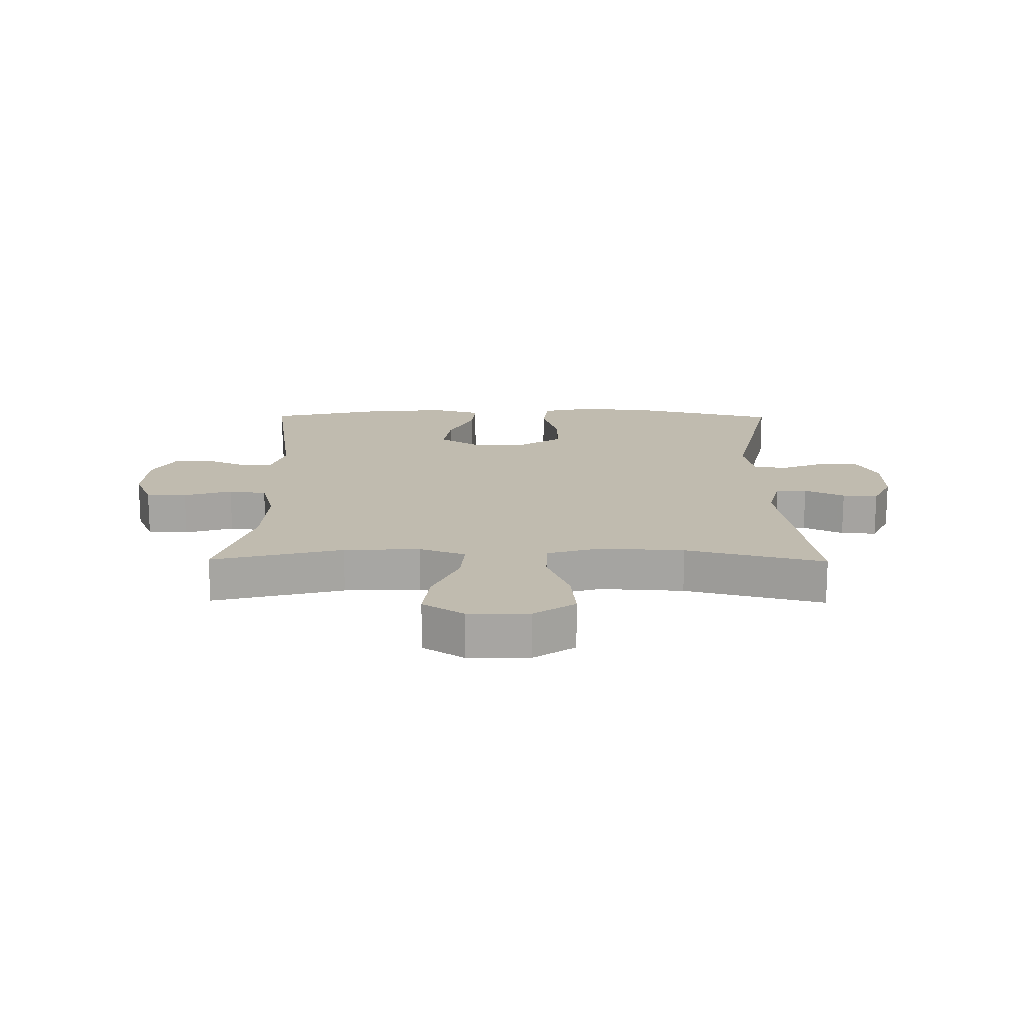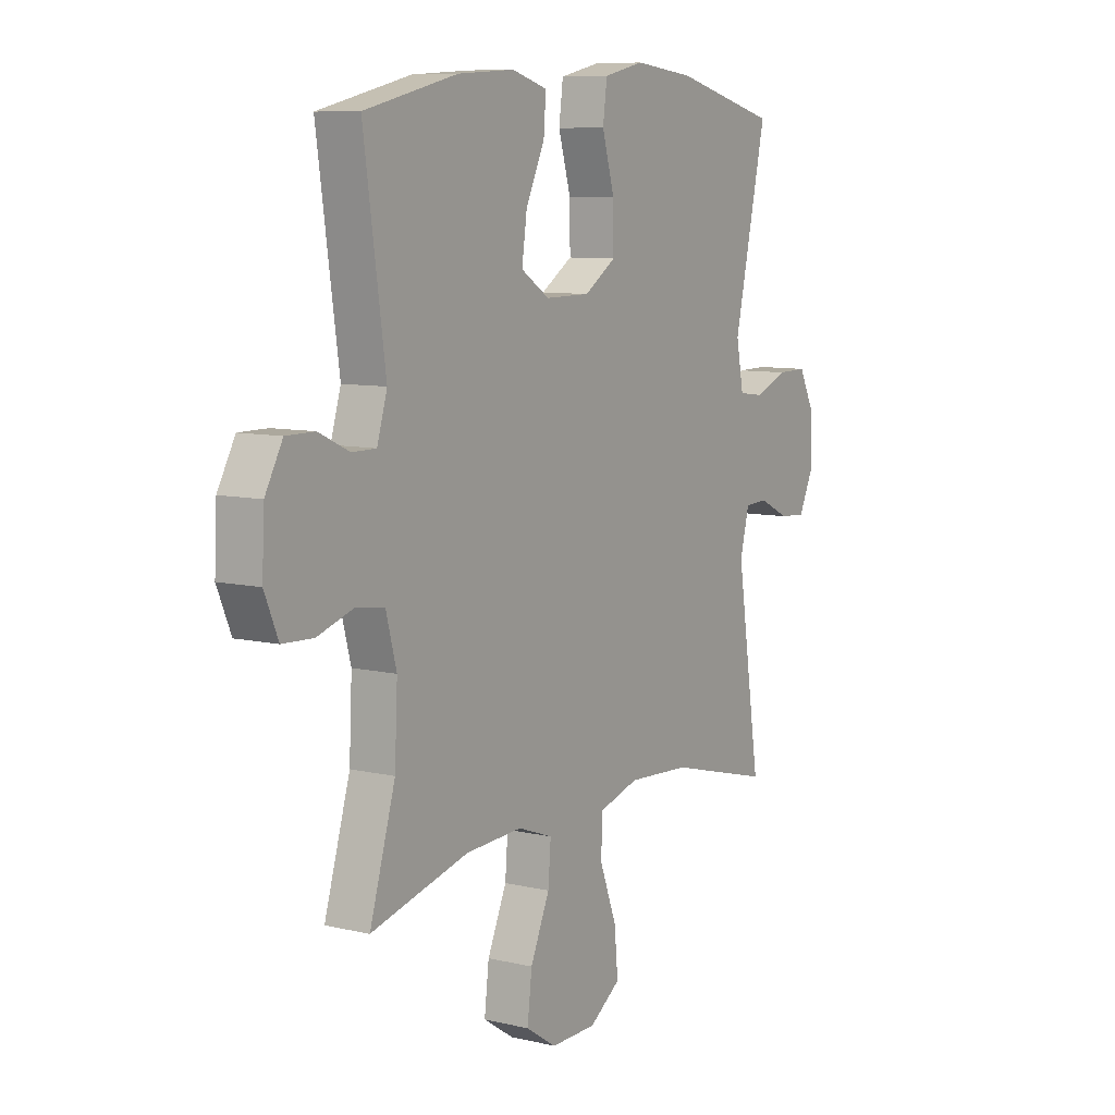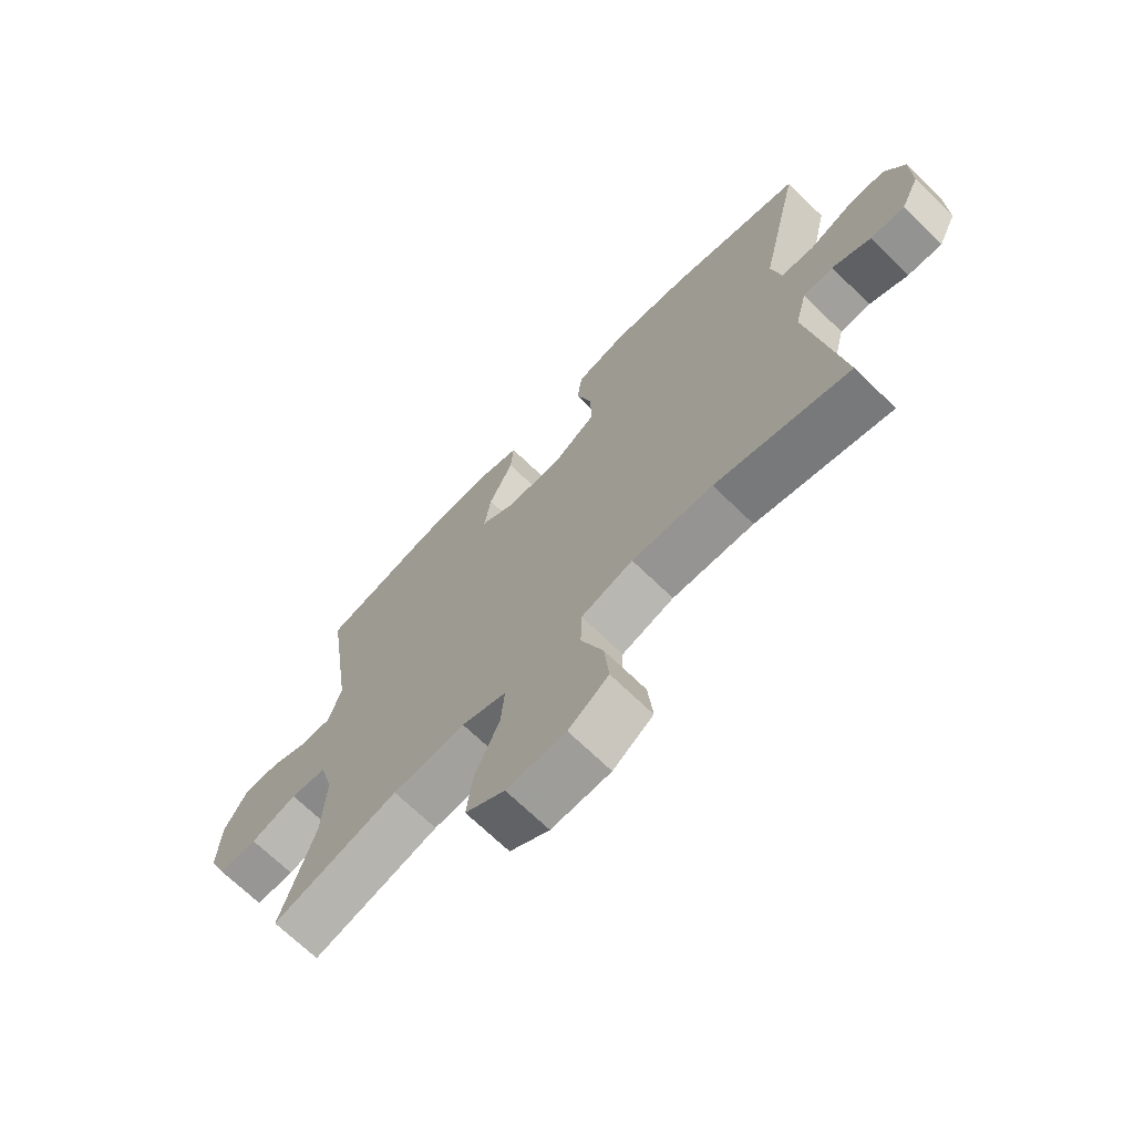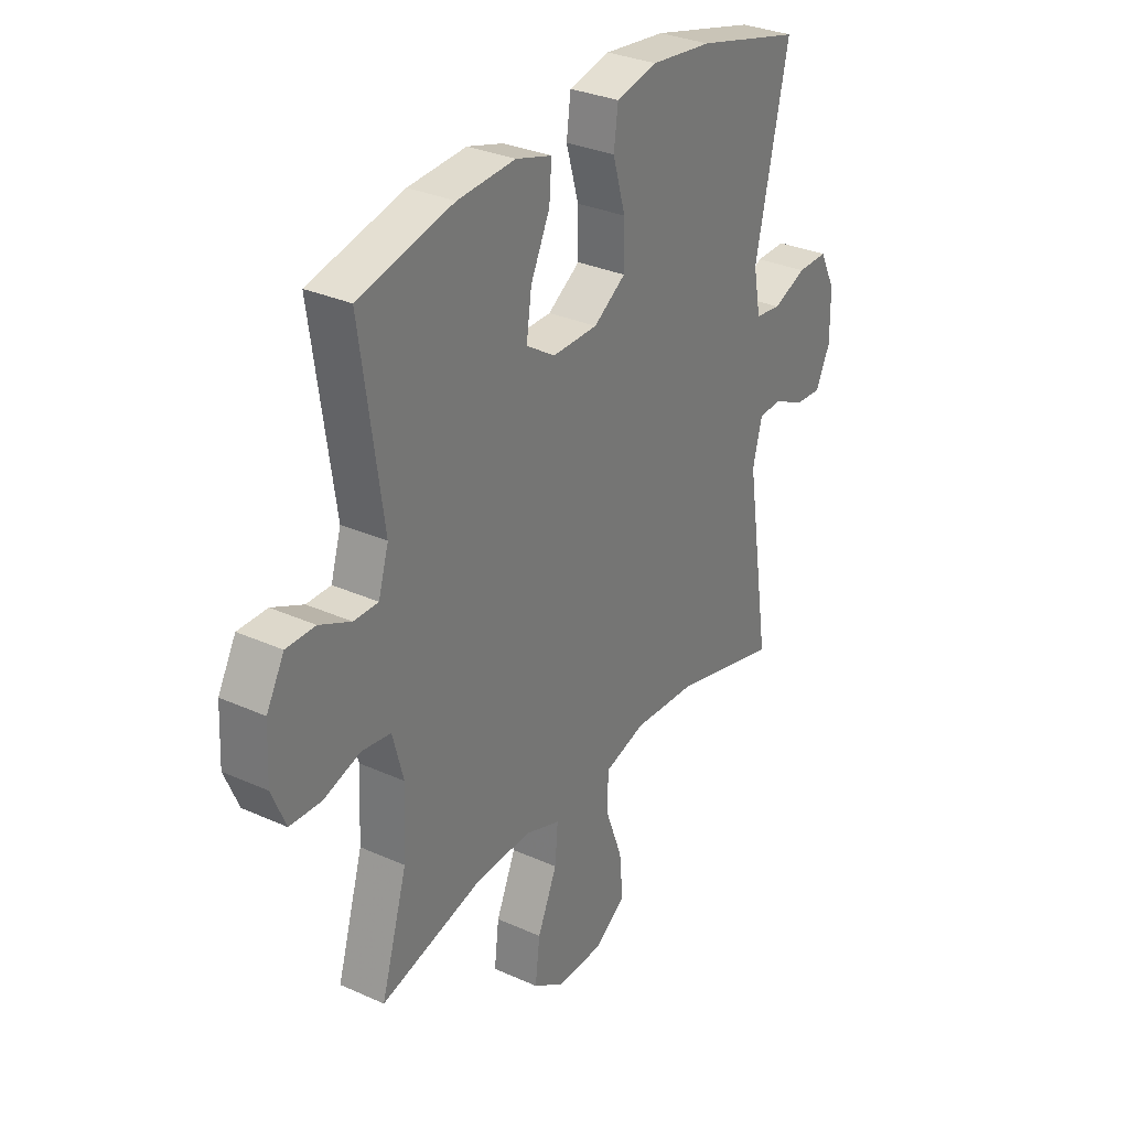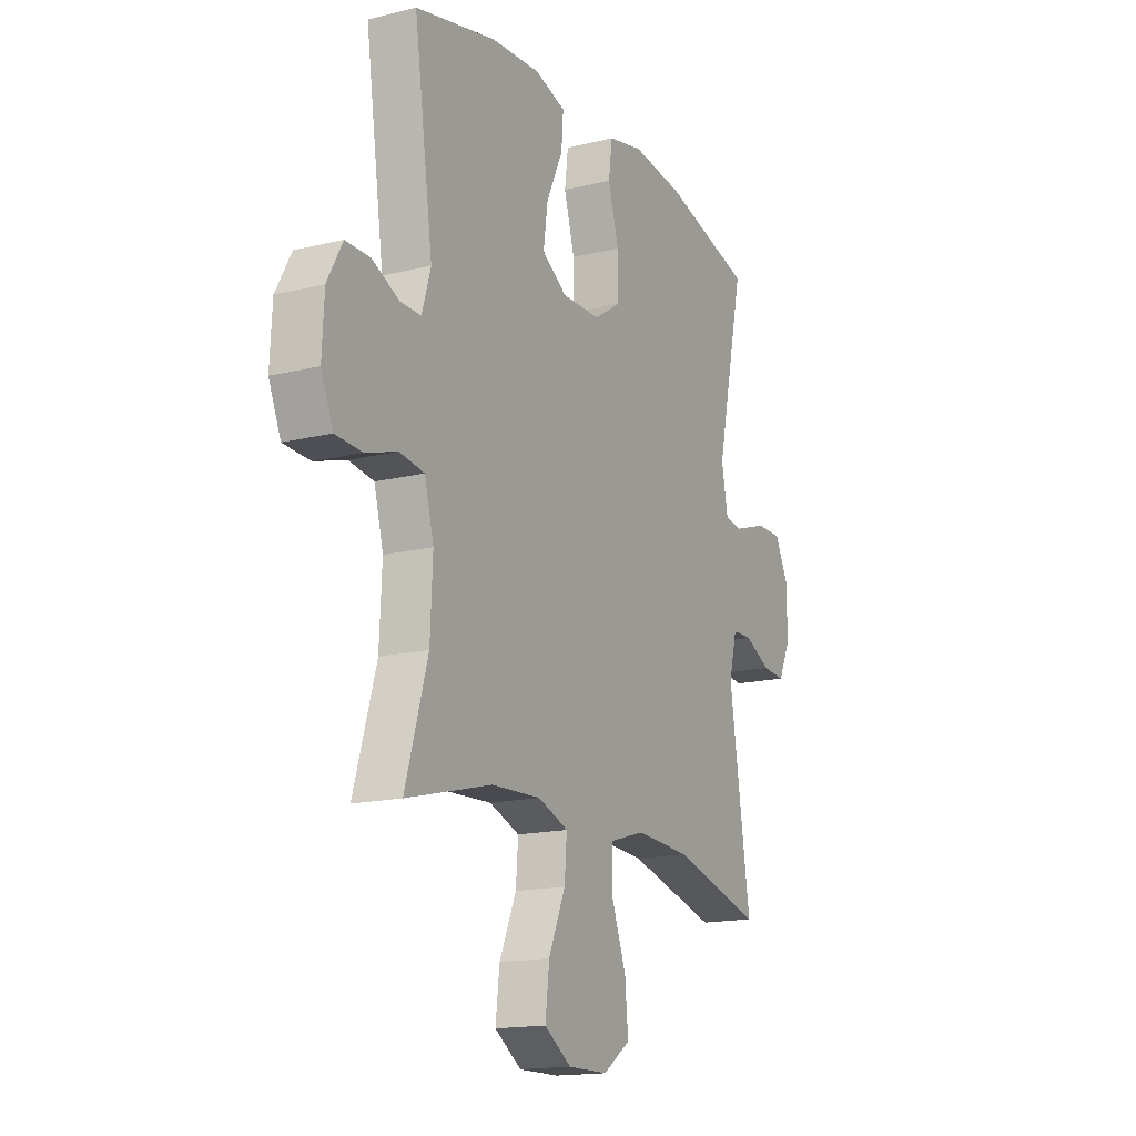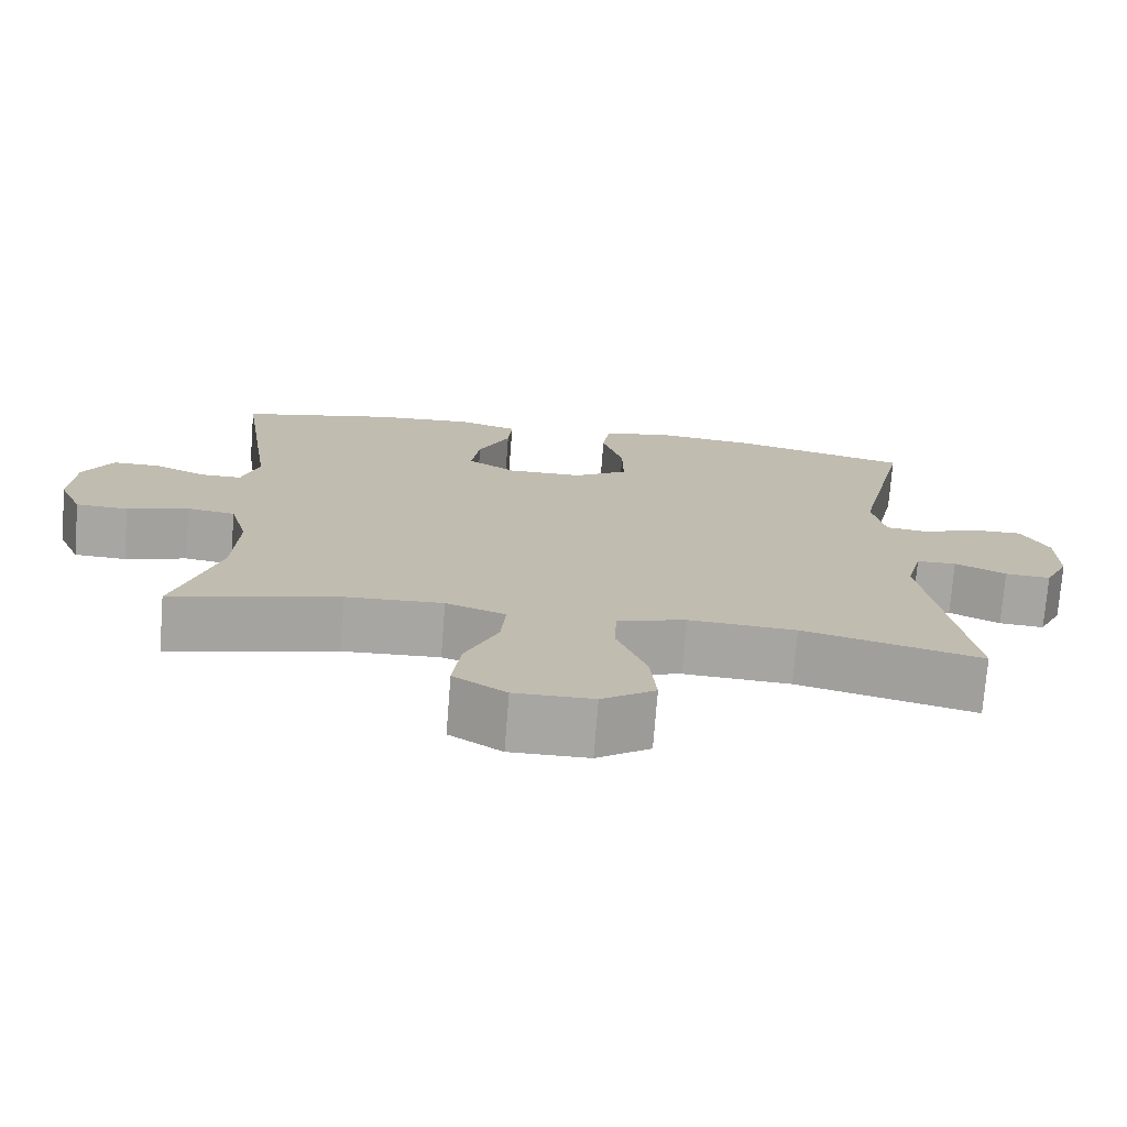
<metadata>
{"format":"obj","ext":"obj","renderer":"f3d","projection":"perspective","resolution":1024,"background":"white","views":[{"elev":16.1,"azim":-179.4,"up":"+Y"},{"elev":8.6,"azim":122.4,"up":"+Z"},{"elev":-69.9,"azim":-134.1,"up":"+Z"},{"elev":31.2,"azim":122.7,"up":"+Z"},{"elev":-16.1,"azim":116.9,"up":"+Z"},{"elev":-74.2,"azim":175.5,"up":"+Z"}]}
</metadata>
<code>
v -0.5 0.07 0.5
v -0.274 0.07 0.558
v -0.143 0.07 0.573
v -0.055 0.07 0.553
v -0.046 0.07 0.484
v -0.073 0.07 0.391
v -0.074 0.07 0.308
v -0.005 0.07 0.263
v 0.092 0.07 0.262
v 0.154 0.07 0.302
v 0.143 0.07 0.38
v 0.102 0.07 0.467
v 0.097 0.07 0.533
v 0.174 0.07 0.556
v 0.298 0.07 0.548
v 0.5 0.07 0.5
v 0.453 0.07 0.172
v 0.475 0.07 0.099
v 0.527 0.07 0.099
v 0.594 0.07 0.13
v 0.656 0.07 0.13
v 0.694 0.07 0.061
v 0.699 0.07 -0.04
v 0.669 0.07 -0.111
v 0.602 0.07 -0.114
v 0.523 0.07 -0.089
v 0.461 0.07 -0.098
v 0.438 0.07 -0.184
v 0.444 0.07 -0.312
v 0.5 0.07 -0.5
v 0.286 0.07 -0.445
v 0.162 0.07 -0.439
v 0.086 0.07 -0.467
v 0.092 0.07 -0.541
v 0.134 0.07 -0.637
v 0.144 0.07 -0.721
v 0.077 0.07 -0.765
v -0.023 0.07 -0.764
v -0.091 0.07 -0.717
v -0.083 0.07 -0.631
v -0.046 0.07 -0.533
v -0.048 0.07 -0.459
v -0.136 0.07 -0.433
v -0.273 0.07 -0.441
v -0.5 0.07 -0.5
v -0.447 0.07 -0.154
v -0.467 0.07 -0.075
v -0.518 0.07 -0.073
v -0.583 0.07 -0.105
v -0.641 0.07 -0.109
v -0.672 0.07 -0.044
v -0.671 0.07 0.052
v -0.637 0.07 0.119
v -0.572 0.07 0.118
v -0.5 0.07 0.089
v -0.445 0.07 0.096
v -0.429 0.07 0.18
v -0.5 0 0.5
v -0.274 0 0.558
v -0.143 0 0.573
v -0.055 0 0.553
v -0.046 0 0.484
v -0.073 0 0.391
v -0.074 0 0.308
v -0.005 0 0.263
v 0.092 0 0.262
v 0.154 0 0.302
v 0.143 0 0.38
v 0.102 0 0.467
v 0.097 0 0.533
v 0.174 0 0.556
v 0.298 0 0.548
v 0.5 0 0.5
v 0.453 0 0.172
v 0.475 0 0.099
v 0.527 0 0.099
v 0.594 0 0.13
v 0.656 0 0.13
v 0.694 0 0.061
v 0.699 0 -0.04
v 0.669 0 -0.111
v 0.602 0 -0.114
v 0.523 0 -0.089
v 0.461 0 -0.098
v 0.438 0 -0.184
v 0.444 0 -0.312
v 0.5 0 -0.5
v 0.286 0 -0.445
v 0.162 0 -0.439
v 0.086 0 -0.467
v 0.092 0 -0.541
v 0.134 0 -0.637
v 0.144 0 -0.721
v 0.077 0 -0.765
v -0.023 0 -0.764
v -0.091 0 -0.717
v -0.083 0 -0.631
v -0.046 0 -0.533
v -0.048 0 -0.459
v -0.136 0 -0.433
v -0.273 0 -0.441
v -0.5 0 -0.5
v -0.447 0 -0.154
v -0.467 0 -0.075
v -0.518 0 -0.073
v -0.583 0 -0.105
v -0.641 0 -0.109
v -0.672 0 -0.044
v -0.671 0 0.052
v -0.637 0 0.119
v -0.572 0 0.118
v -0.5 0 0.089
v -0.445 0 0.096
v -0.429 0 0.18
f 53 54 55
f 52 53 55
f 51 52 55
f 50 51 55
f 49 50 55
f 48 49 55
f 47 48 55 56
f 46 47 56 57
f 44 45 46
f 43 44 46 57
f 39 40 41
f 38 39 41
f 37 38 41
f 36 37 41
f 35 36 41
f 34 35 41
f 33 34 41 42
f 57 1 2
f 43 57 2
f 42 43 2
f 33 42 2
f 32 33 2
f 24 25 26
f 23 24 26
f 22 23 26
f 21 22 26
f 20 21 26
f 19 20 26
f 18 19 26 27
f 17 18 27 28
f 15 16 17
f 14 15 17
f 13 14 17
f 12 13 17
f 11 12 17
f 10 11 17 28
f 4 5 6
f 3 4 6
f 2 3 6
f 2 6 7
f 31 32 2 7
f 31 7 8
f 30 31 8
f 29 30 8
f 9 10 28 29
f 8 9 29
f 112 111 110
f 112 110 109
f 112 109 108
f 112 108 107
f 112 107 106
f 112 106 105
f 113 112 105 104
f 114 113 104 103
f 103 102 101
f 114 103 101 100
f 98 97 96
f 98 96 95
f 98 95 94
f 98 94 93
f 98 93 92
f 98 92 91
f 99 98 91 90
f 59 58 114
f 59 114 100
f 59 100 99
f 59 99 90
f 59 90 89
f 83 82 81
f 83 81 80
f 83 80 79
f 83 79 78
f 83 78 77
f 83 77 76
f 84 83 76 75
f 85 84 75 74
f 74 73 72
f 74 72 71
f 74 71 70
f 74 70 69
f 74 69 68
f 85 74 68 67
f 63 62 61
f 63 61 60
f 63 60 59
f 64 63 59
f 64 59 89 88
f 65 64 88
f 65 88 87
f 65 87 86
f 86 85 67 66
f 86 66 65
f 1 58 59 2
f 2 59 60 3
f 3 60 61 4
f 4 61 62 5
f 5 62 63 6
f 6 63 64 7
f 7 64 65 8
f 8 65 66 9
f 9 66 67 10
f 10 67 68 11
f 11 68 69 12
f 12 69 70 13
f 13 70 71 14
f 14 71 72 15
f 15 72 73 16
f 16 73 74 17
f 17 74 75 18
f 18 75 76 19
f 19 76 77 20
f 20 77 78 21
f 21 78 79 22
f 22 79 80 23
f 23 80 81 24
f 24 81 82 25
f 25 82 83 26
f 26 83 84 27
f 27 84 85 28
f 28 85 86 29
f 29 86 87 30
f 30 87 88 31
f 31 88 89 32
f 32 89 90 33
f 33 90 91 34
f 34 91 92 35
f 35 92 93 36
f 36 93 94 37
f 37 94 95 38
f 38 95 96 39
f 39 96 97 40
f 40 97 98 41
f 41 98 99 42
f 42 99 100 43
f 43 100 101 44
f 44 101 102 45
f 45 102 103 46
f 46 103 104 47
f 47 104 105 48
f 48 105 106 49
f 49 106 107 50
f 50 107 108 51
f 51 108 109 52
f 52 109 110 53
f 53 110 111 54
f 54 111 112 55
f 55 112 113 56
f 56 113 114 57
f 57 114 58 1

</code>
